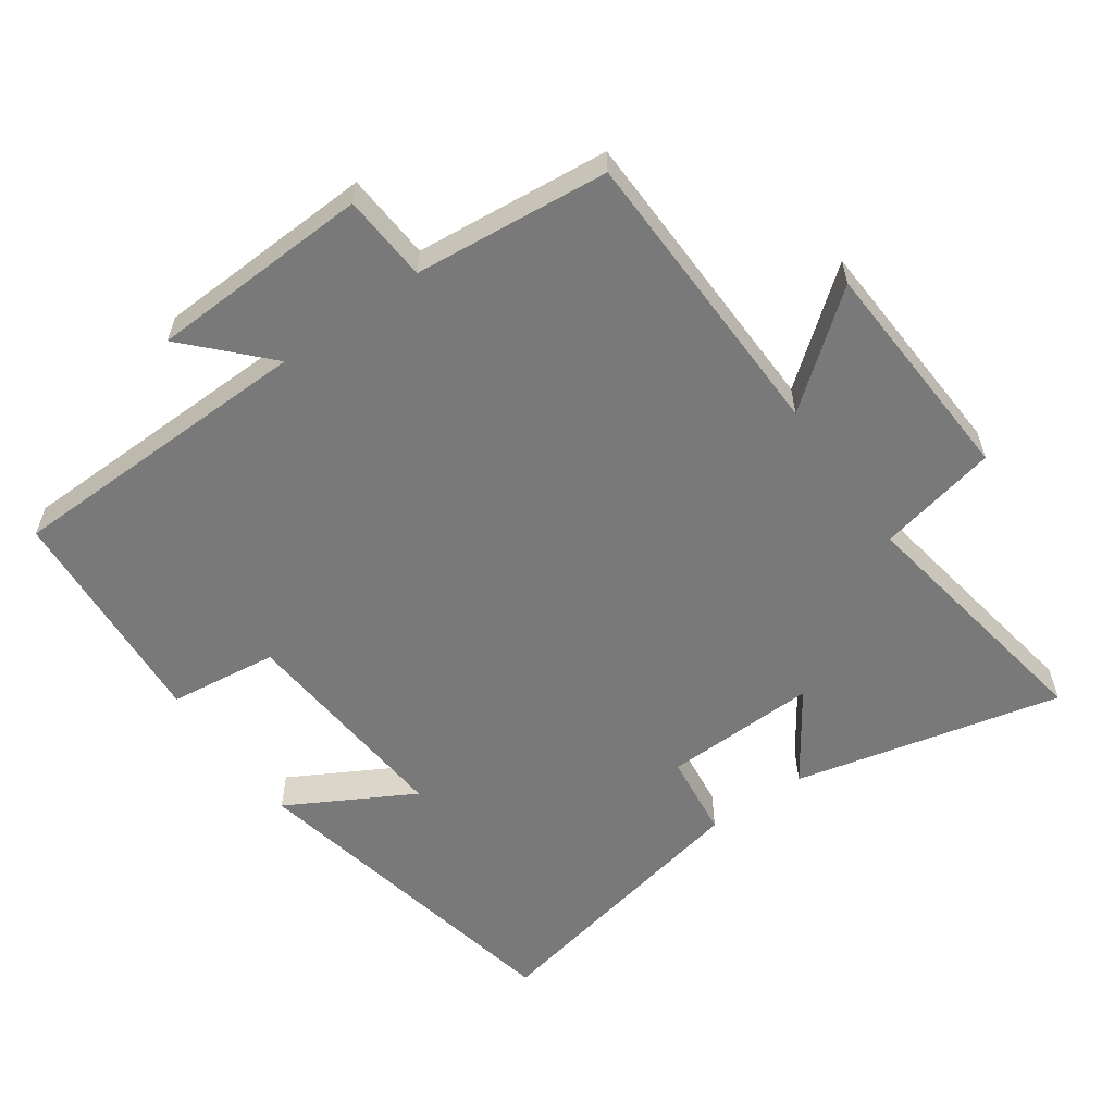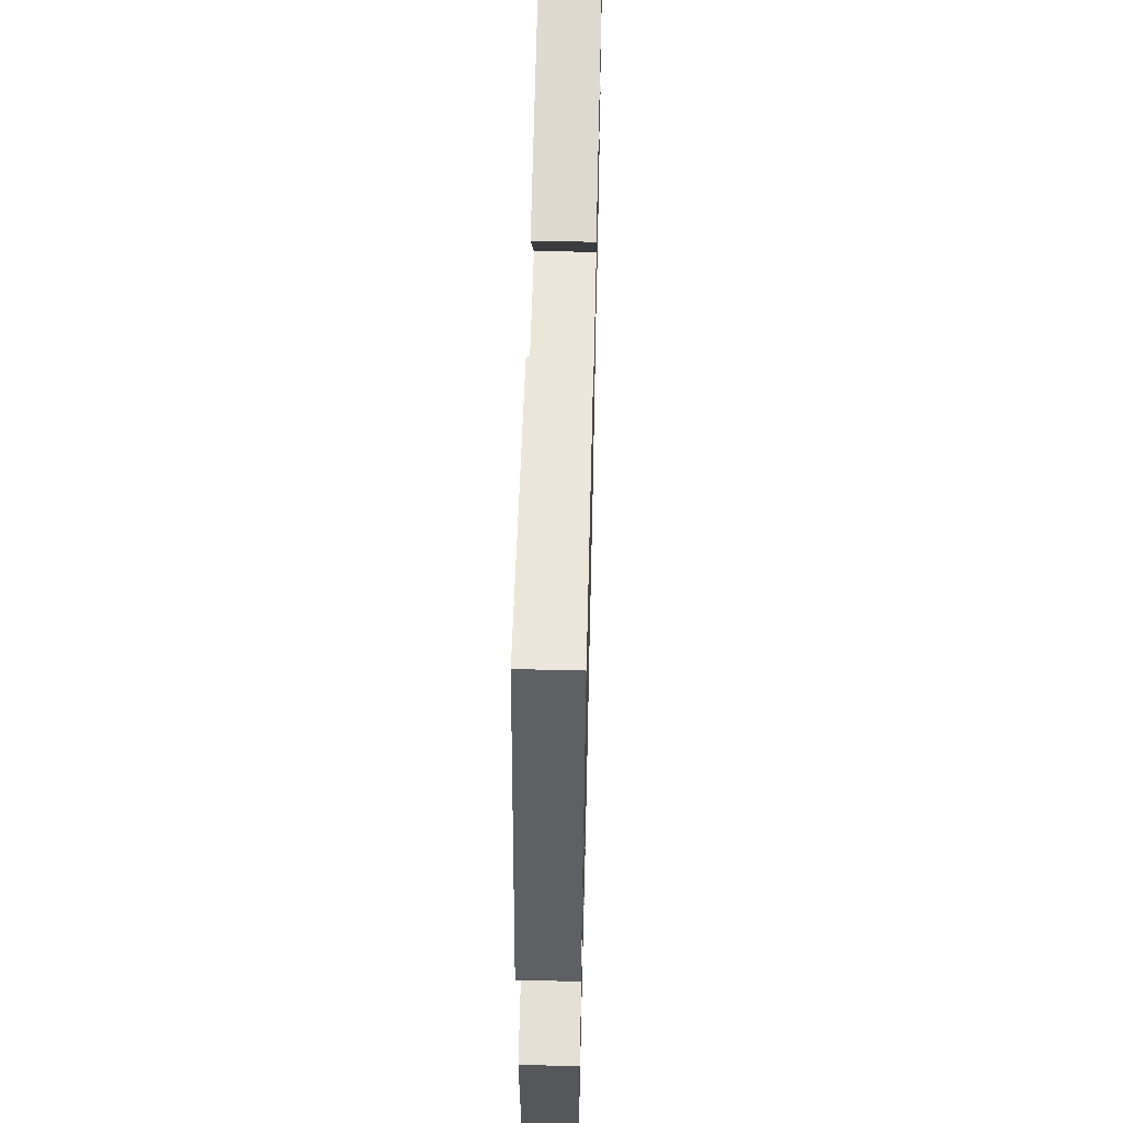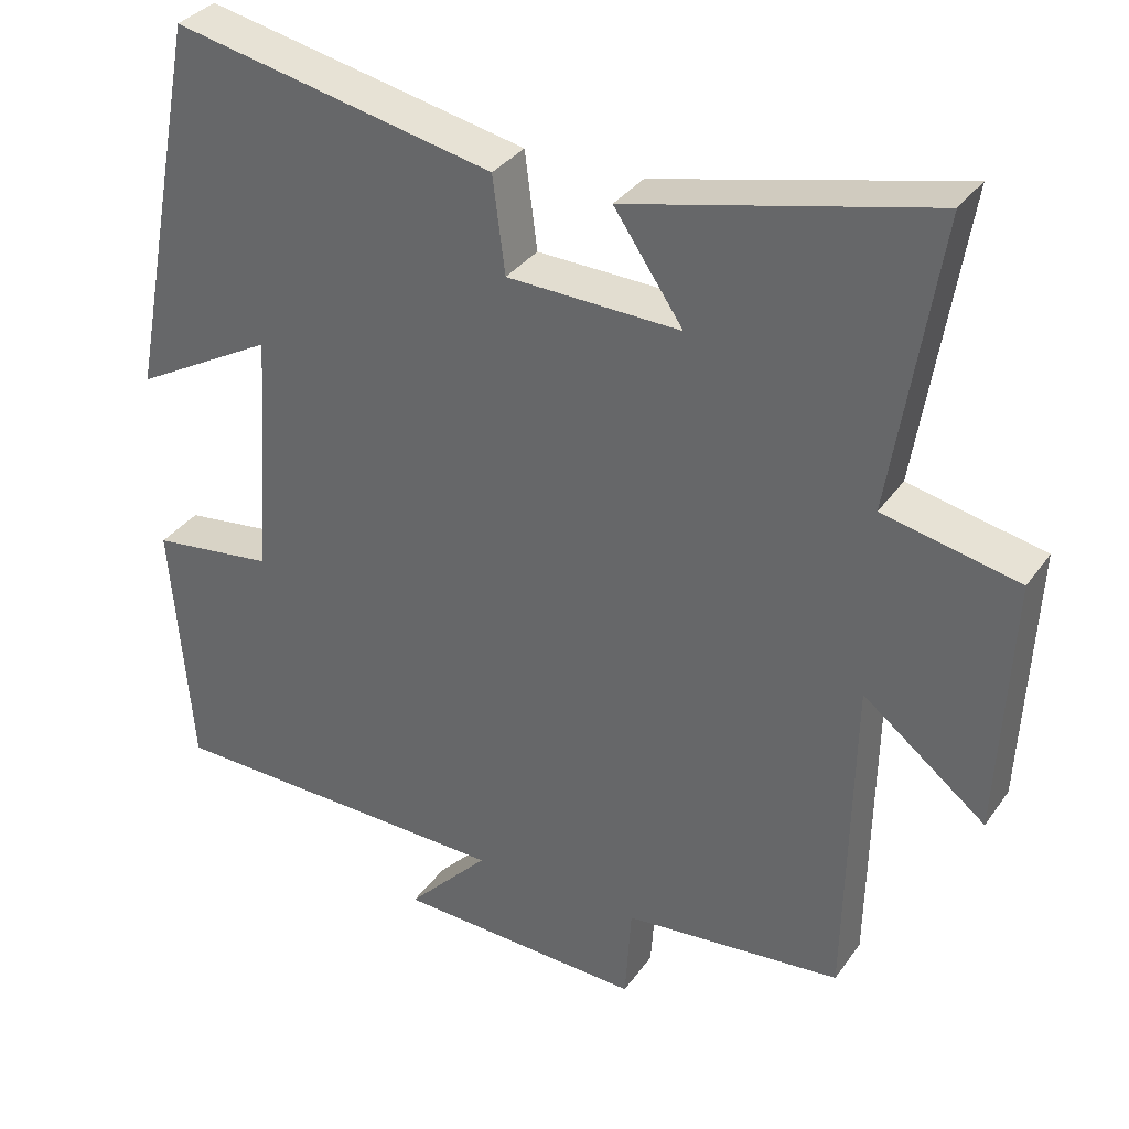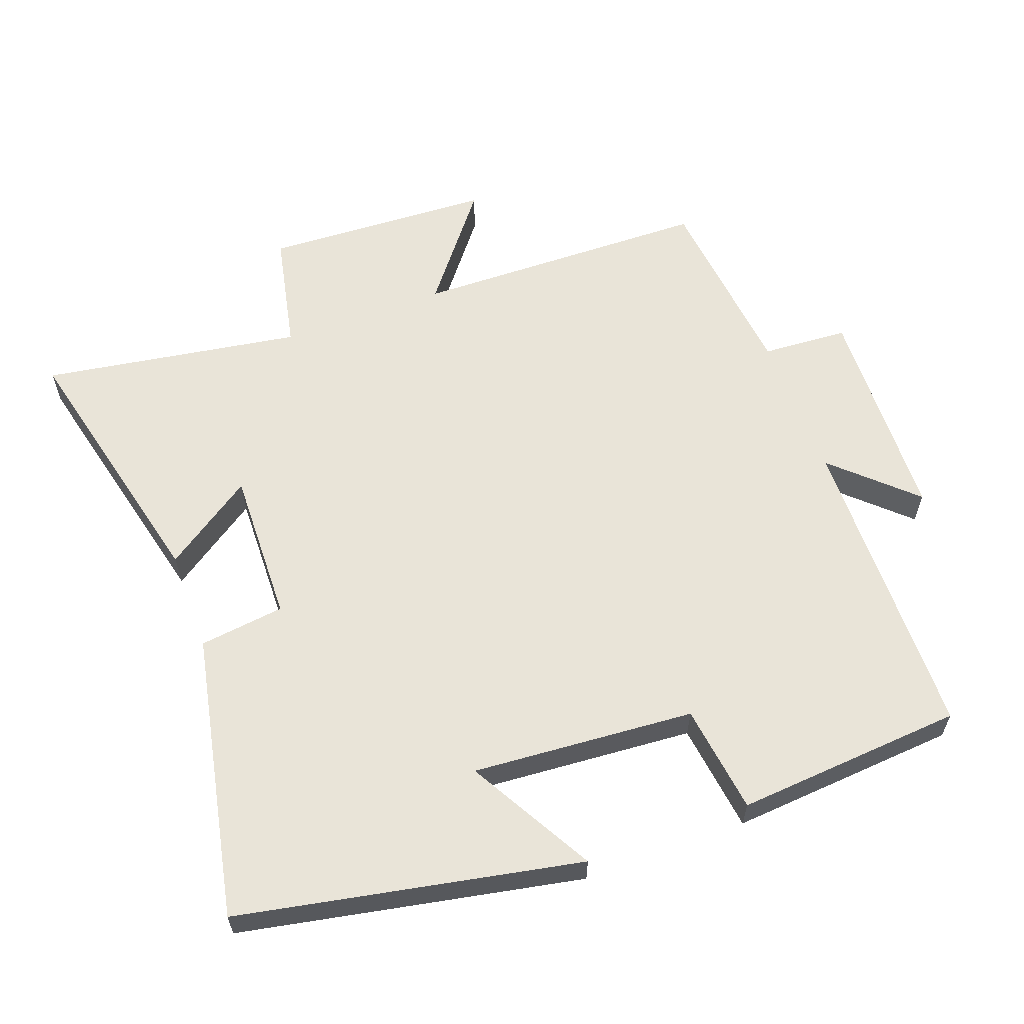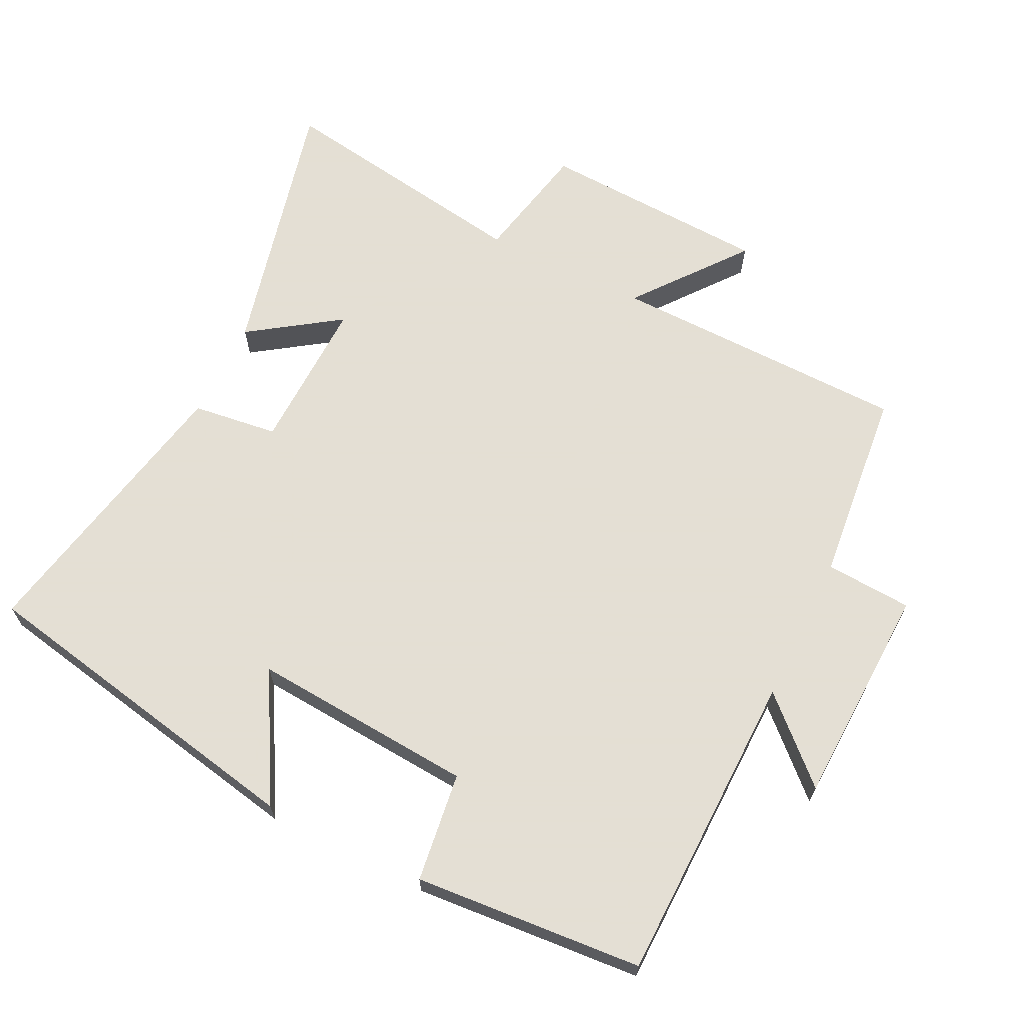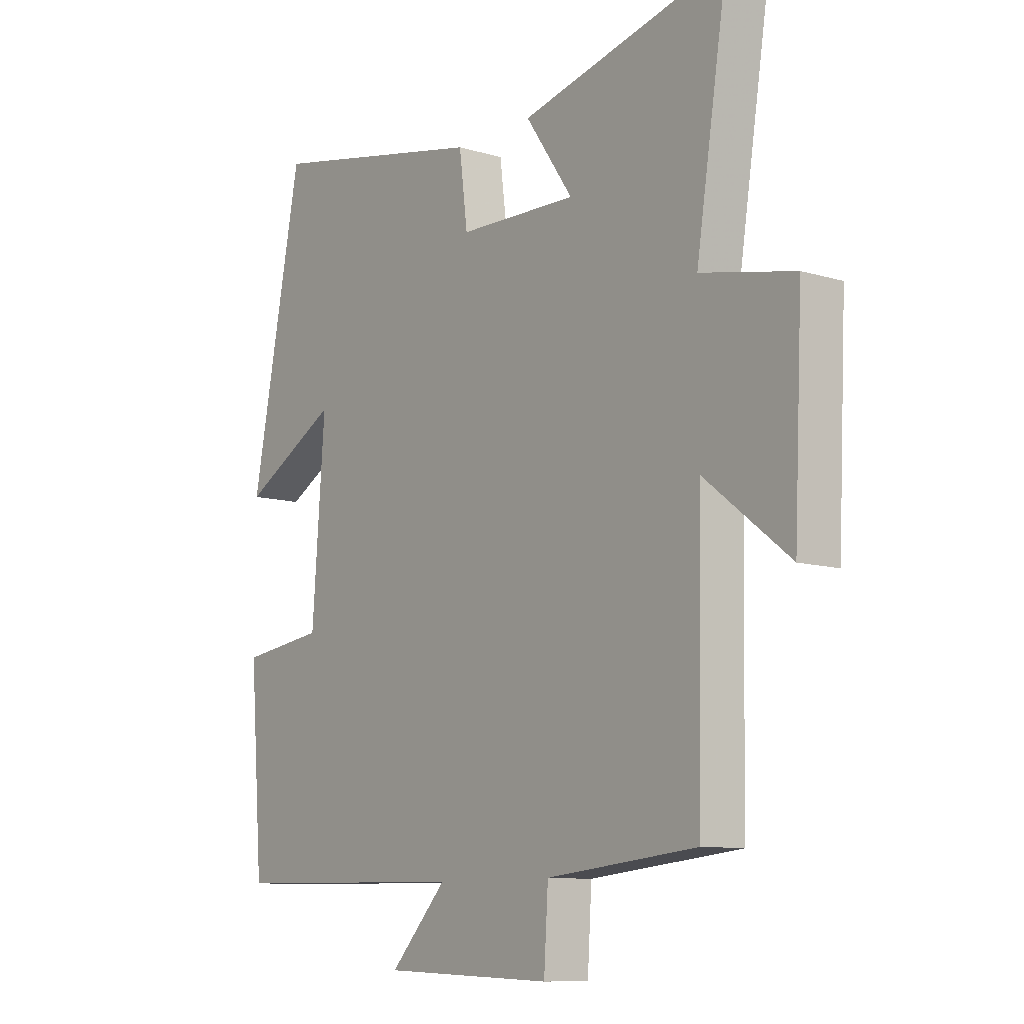
<metadata>
{"format":"obj","ext":"obj","renderer":"f3d","projection":"perspective","resolution":1024,"background":"white","views":[{"elev":-57.8,"azim":-144.5,"up":"+Y"},{"elev":58.2,"azim":91.4,"up":"+Z"},{"elev":34.2,"azim":-149.9,"up":"+Z"},{"elev":60.1,"azim":69.8,"up":"+Y"},{"elev":66.3,"azim":116.2,"up":"+Y"},{"elev":-10.1,"azim":-127.5,"up":"+Z"}]}
</metadata>
<code>
v -0.492 0.07 -0.471
v -0.5 0.07 -0.034
v -0.66 0.07 -0.159
v -0.676 0.07 0.177
v -0.5 0.07 0.214
v -0.56 0.07 0.594
v -0.168 0.07 0.5
v -0.258 0.07 0.369
v -0.032 0.07 0.375
v -0.016 0.07 0.5
v 0.403 0.07 0.585
v 0.5 0.07 0.086
v 0.316 0.07 0.189
v 0.34 0.07 -0.137
v 0.5 0.07 -0.158
v 0.474 0.07 -0.492
v 0.017 0.07 -0.5
v 0.125 0.07 -0.615
v -0.199 0.07 -0.627
v -0.207 0.07 -0.5
v -0.492 0 -0.471
v -0.5 0 -0.034
v -0.66 0 -0.159
v -0.676 0 0.177
v -0.5 0 0.214
v -0.56 0 0.594
v -0.168 0 0.5
v -0.258 0 0.369
v -0.032 0 0.375
v -0.016 0 0.5
v 0.403 0 0.585
v 0.5 0 0.086
v 0.316 0 0.189
v 0.34 0 -0.137
v 0.5 0 -0.158
v 0.474 0 -0.492
v 0.017 0 -0.5
v 0.125 0 -0.615
v -0.199 0 -0.627
v -0.207 0 -0.5
f 17 18 19 20
f 20 1 2
f 17 20 2
f 16 17 2
f 15 16 2
f 14 15 2
f 13 14 2
f 10 11 12 13
f 9 10 13
f 8 9 13 2
f 5 6 7 8
f 5 8 2 3
f 3 4 5
f 40 39 38 37
f 22 21 40
f 22 40 37
f 22 37 36
f 22 36 35
f 22 35 34
f 22 34 33
f 33 32 31 30
f 33 30 29
f 22 33 29 28
f 28 27 26 25
f 23 22 28 25
f 25 24 23
f 1 21 22 2
f 2 22 23 3
f 3 23 24 4
f 4 24 25 5
f 5 25 26 6
f 6 26 27 7
f 7 27 28 8
f 8 28 29 9
f 9 29 30 10
f 10 30 31 11
f 11 31 32 12
f 12 32 33 13
f 13 33 34 14
f 14 34 35 15
f 15 35 36 16
f 16 36 37 17
f 17 37 38 18
f 18 38 39 19
f 19 39 40 20
f 20 40 21 1

</code>
